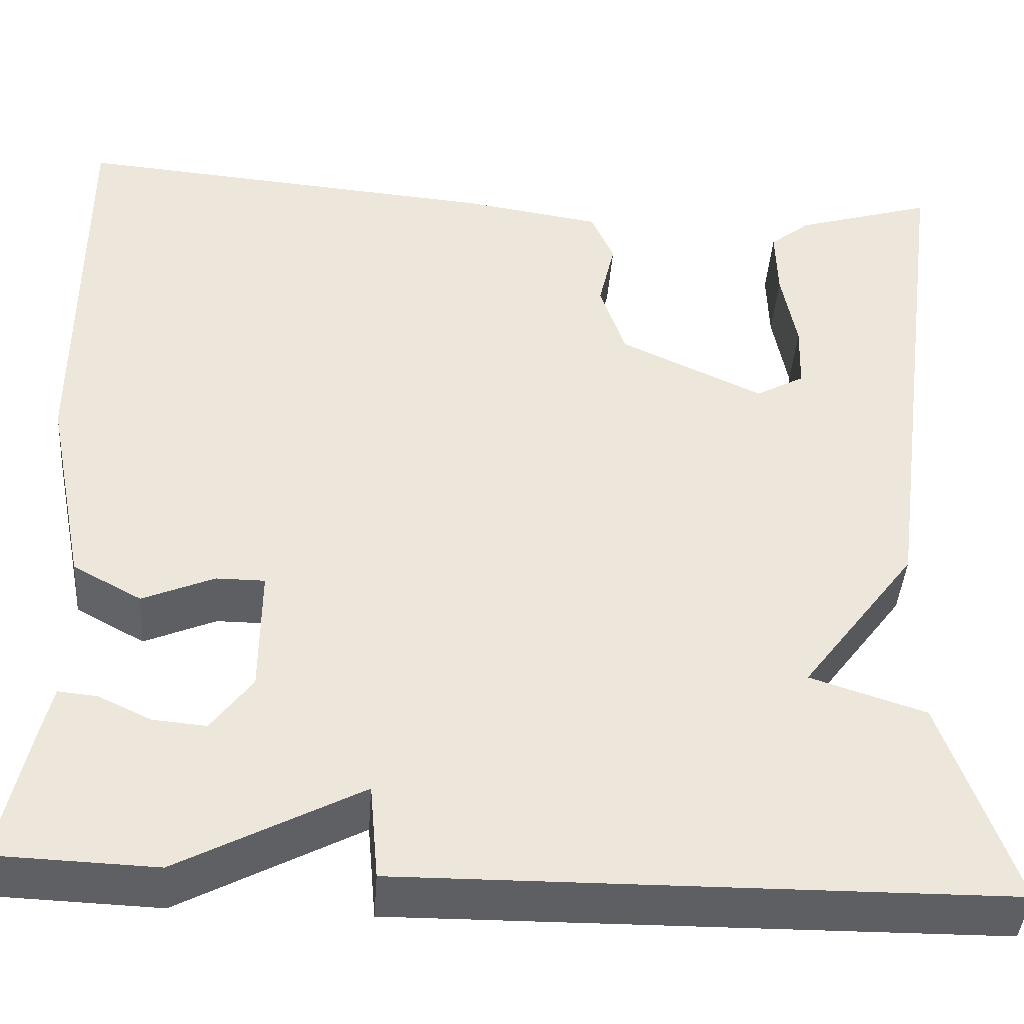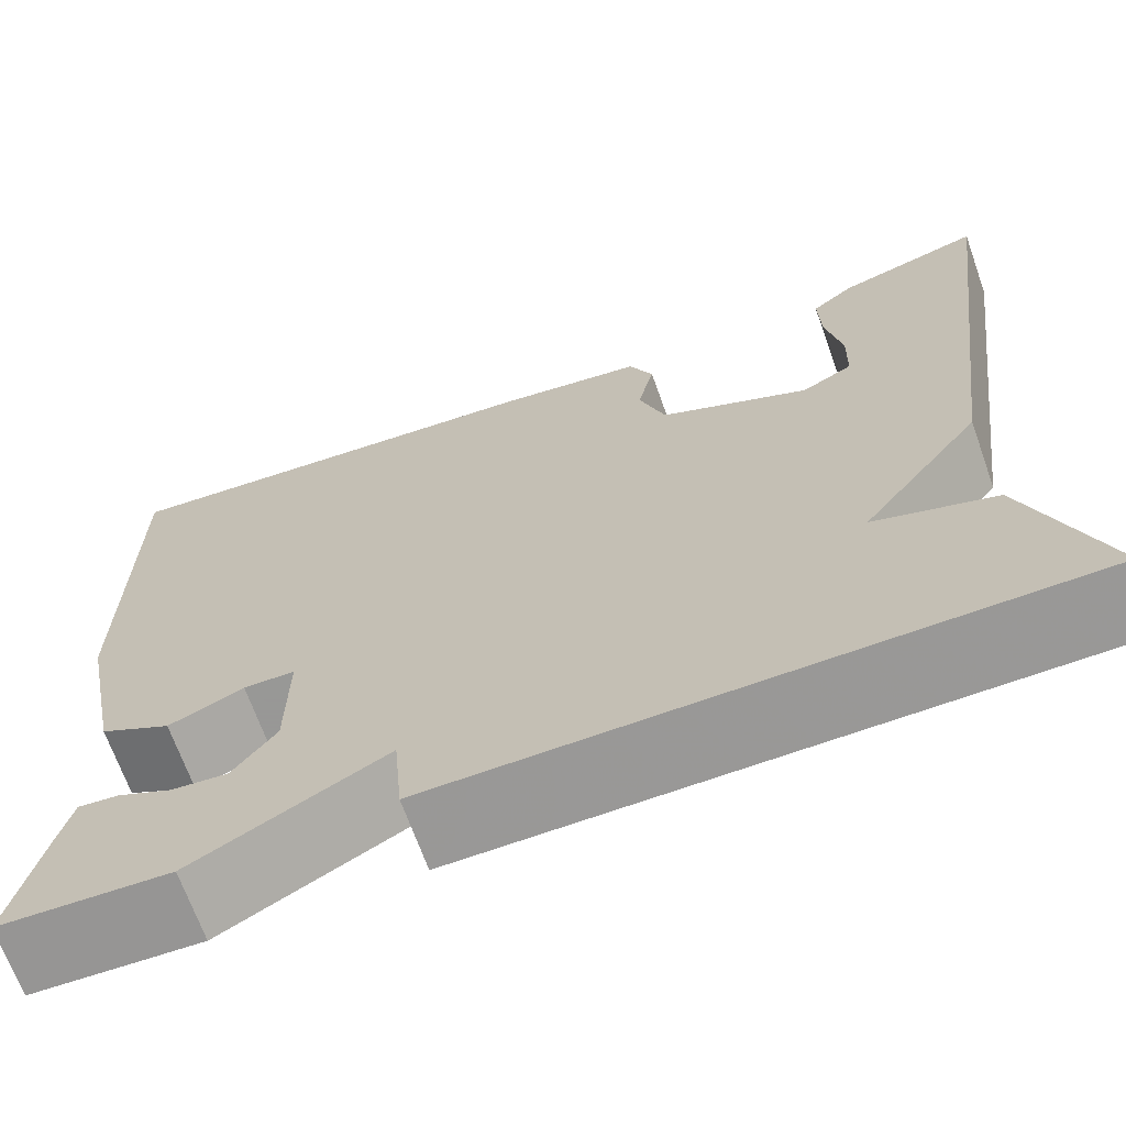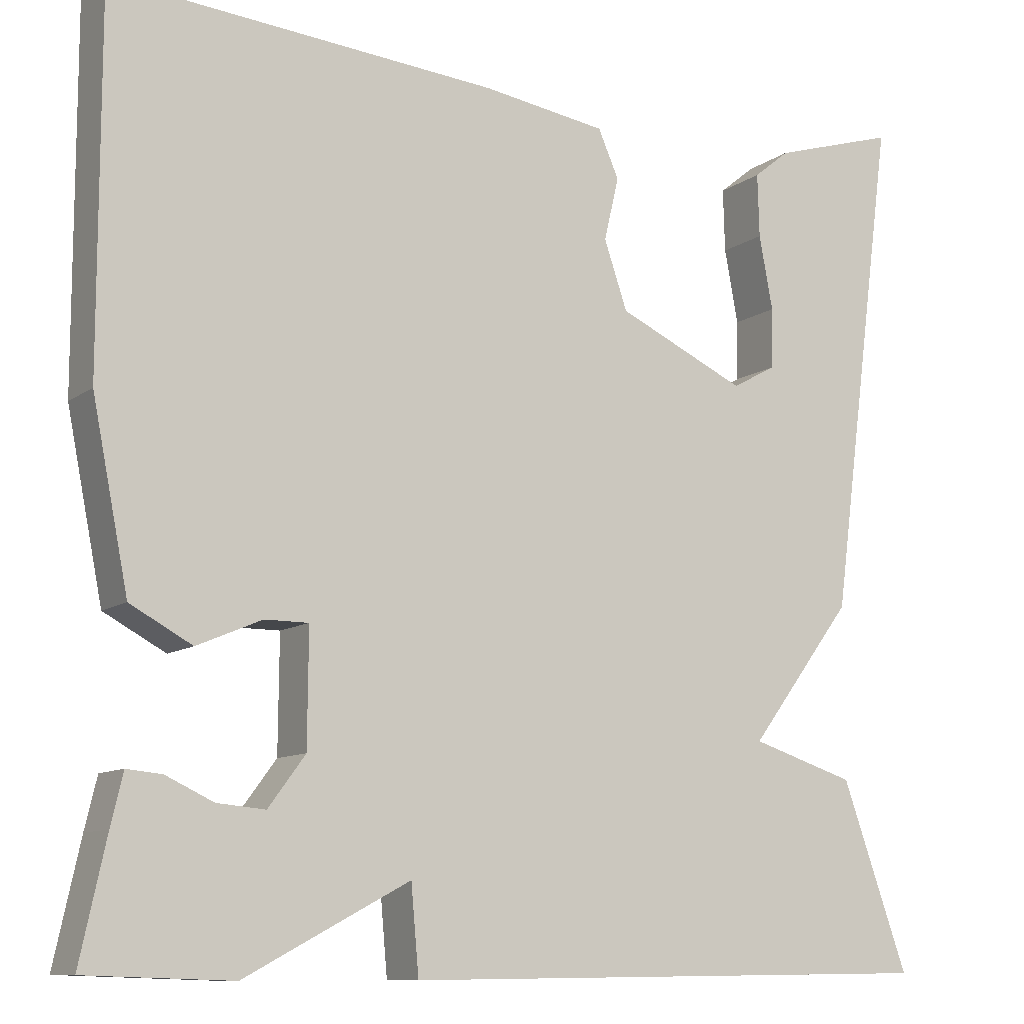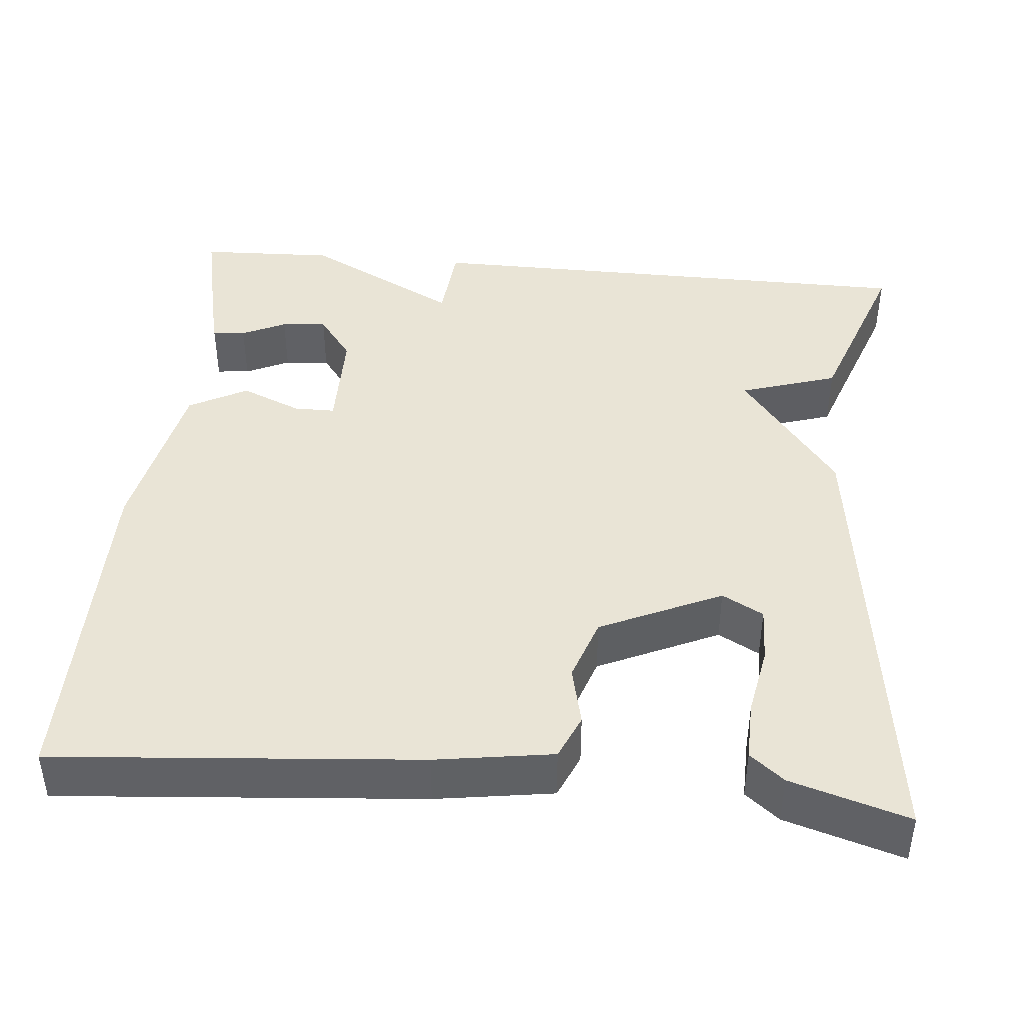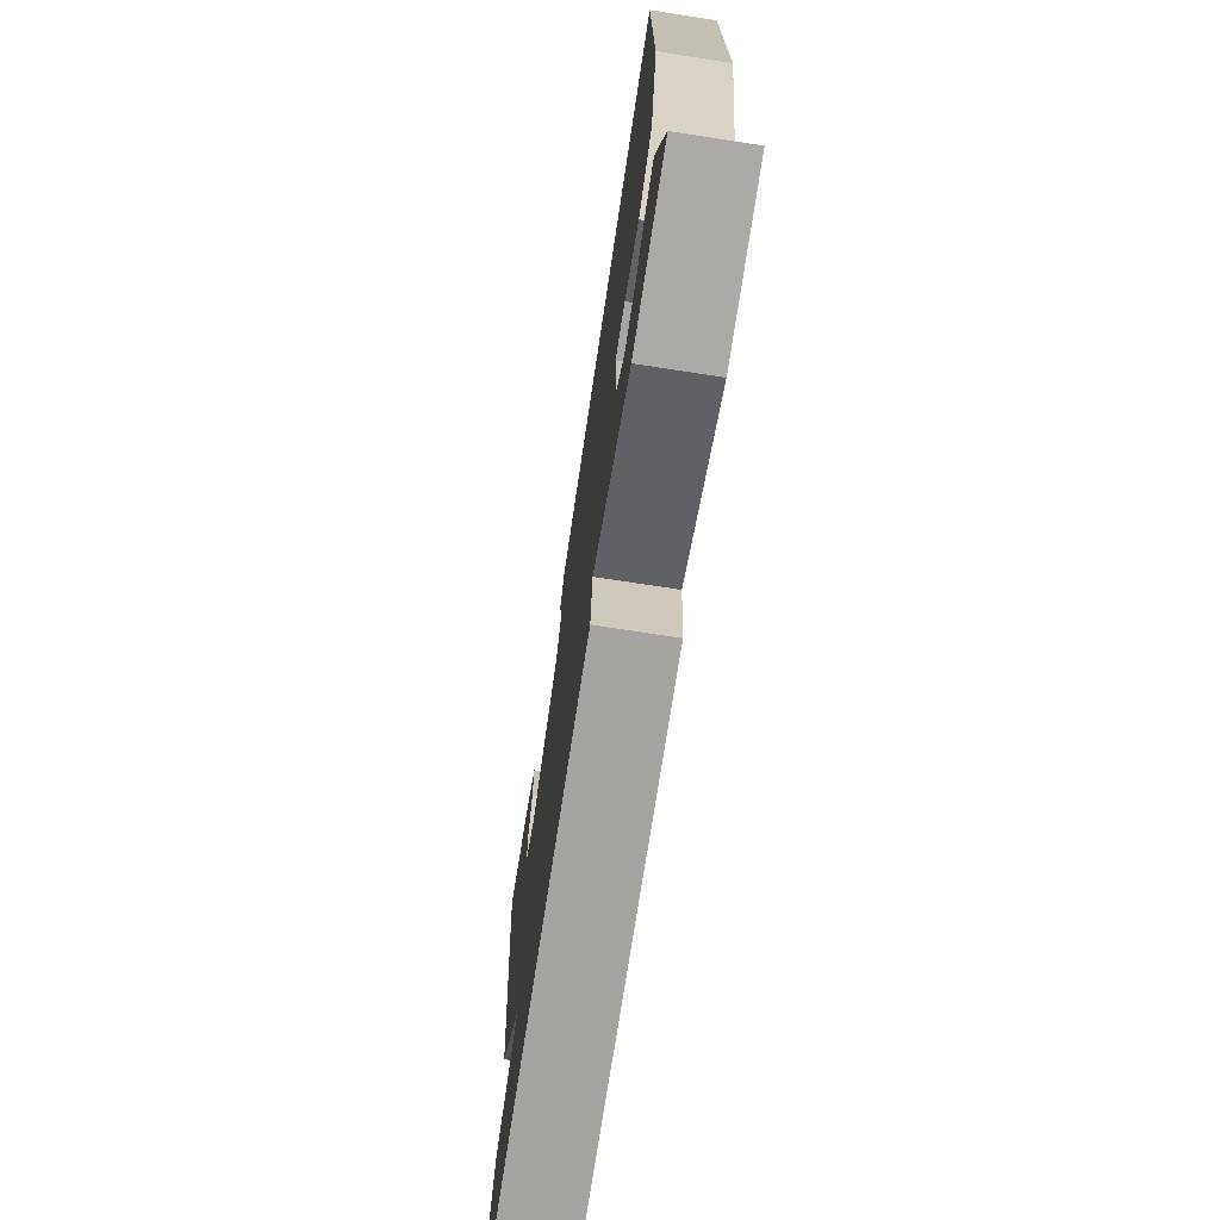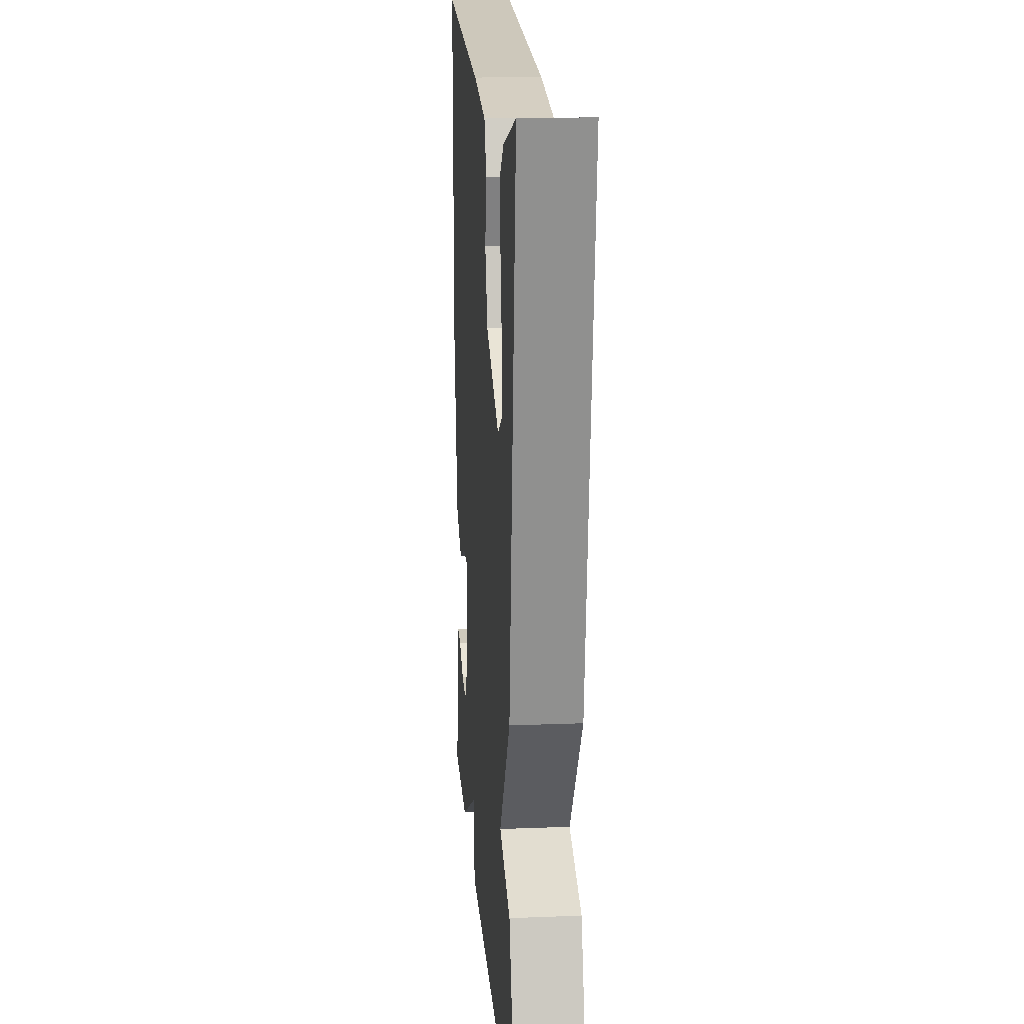
<metadata>
{"format":"obj","ext":"obj","renderer":"f3d","projection":"perspective","resolution":1024,"background":"white","views":[{"elev":-41.9,"azim":-4.1,"up":"+Z"},{"elev":-68.4,"azim":19.6,"up":"+Z"},{"elev":-10.2,"azim":-30.3,"up":"+Z"},{"elev":42.5,"azim":5.3,"up":"+Y"},{"elev":-73.8,"azim":-98.7,"up":"+Z"},{"elev":17.2,"azim":85.6,"up":"+Z"}]}
</metadata>
<code>
v -0.5 0.07 0.5
v -0.051 0.07 0.463
v 0.094 0.07 0.441
v 0.118 0.07 0.386
v 0.101 0.07 0.312
v 0.128 0.07 0.233
v 0.278 0.07 0.164
v 0.329 0.07 0.192
v 0.331 0.07 0.262
v 0.315 0.07 0.348
v 0.313 0.07 0.422
v 0.355 0.07 0.456
v 0.5 0.07 0.5
v 0.423 0.07 -0.082
v 0.302 0.07 -0.243
v 0.423 0.07 -0.282
v 0.5 0.07 -0.5
v -0.131 0.07 -0.506
v -0.14 0.07 -0.405
v -0.331 0.07 -0.506
v -0.5 0.07 -0.5
v -0.47 0.07 -0.362
v -0.456 0.07 -0.303
v -0.415 0.07 -0.307
v -0.36 0.07 -0.333
v -0.304 0.07 -0.338
v -0.261 0.07 -0.28
v -0.26 0.07 -0.147
v -0.311 0.07 -0.147
v -0.386 0.07 -0.179
v -0.458 0.07 -0.14
v -0.5 0.07 0.071
v -0.5 0 0.5
v -0.051 0 0.463
v 0.094 0 0.441
v 0.118 0 0.386
v 0.101 0 0.312
v 0.128 0 0.233
v 0.278 0 0.164
v 0.329 0 0.192
v 0.331 0 0.262
v 0.315 0 0.348
v 0.313 0 0.422
v 0.355 0 0.456
v 0.5 0 0.5
v 0.423 0 -0.082
v 0.302 0 -0.243
v 0.423 0 -0.282
v 0.5 0 -0.5
v -0.131 0 -0.506
v -0.14 0 -0.405
v -0.331 0 -0.506
v -0.5 0 -0.5
v -0.47 0 -0.362
v -0.456 0 -0.303
v -0.415 0 -0.307
v -0.36 0 -0.333
v -0.304 0 -0.338
v -0.261 0 -0.28
v -0.26 0 -0.147
v -0.311 0 -0.147
v -0.386 0 -0.179
v -0.458 0 -0.14
v -0.5 0 0.071
f 3 4 5
f 2 3 5
f 1 2 5
f 32 1 5
f 31 32 5
f 30 31 5
f 29 30 5
f 28 29 5 6
f 27 28 6 7
f 26 27 7 8
f 23 24 25
f 22 23 25
f 21 22 25
f 20 21 25
f 19 20 25 26
f 17 18 19
f 16 17 19
f 15 16 19
f 15 19 26 8
f 12 13 14
f 11 12 14
f 10 11 14
f 9 10 14
f 8 9 14
f 8 14 15
f 37 36 35
f 37 35 34
f 37 34 33
f 37 33 64
f 37 64 63
f 37 63 62
f 37 62 61
f 38 37 61 60
f 39 38 60 59
f 40 39 59 58
f 57 56 55
f 57 55 54
f 57 54 53
f 57 53 52
f 58 57 52 51
f 51 50 49
f 51 49 48
f 51 48 47
f 40 58 51 47
f 46 45 44
f 46 44 43
f 46 43 42
f 46 42 41
f 46 41 40
f 47 46 40
f 1 33 34 2
f 2 34 35 3
f 3 35 36 4
f 4 36 37 5
f 5 37 38 6
f 6 38 39 7
f 7 39 40 8
f 8 40 41 9
f 9 41 42 10
f 10 42 43 11
f 11 43 44 12
f 12 44 45 13
f 13 45 46 14
f 14 46 47 15
f 15 47 48 16
f 16 48 49 17
f 17 49 50 18
f 18 50 51 19
f 19 51 52 20
f 20 52 53 21
f 21 53 54 22
f 22 54 55 23
f 23 55 56 24
f 24 56 57 25
f 25 57 58 26
f 26 58 59 27
f 27 59 60 28
f 28 60 61 29
f 29 61 62 30
f 30 62 63 31
f 31 63 64 32
f 32 64 33 1

</code>
